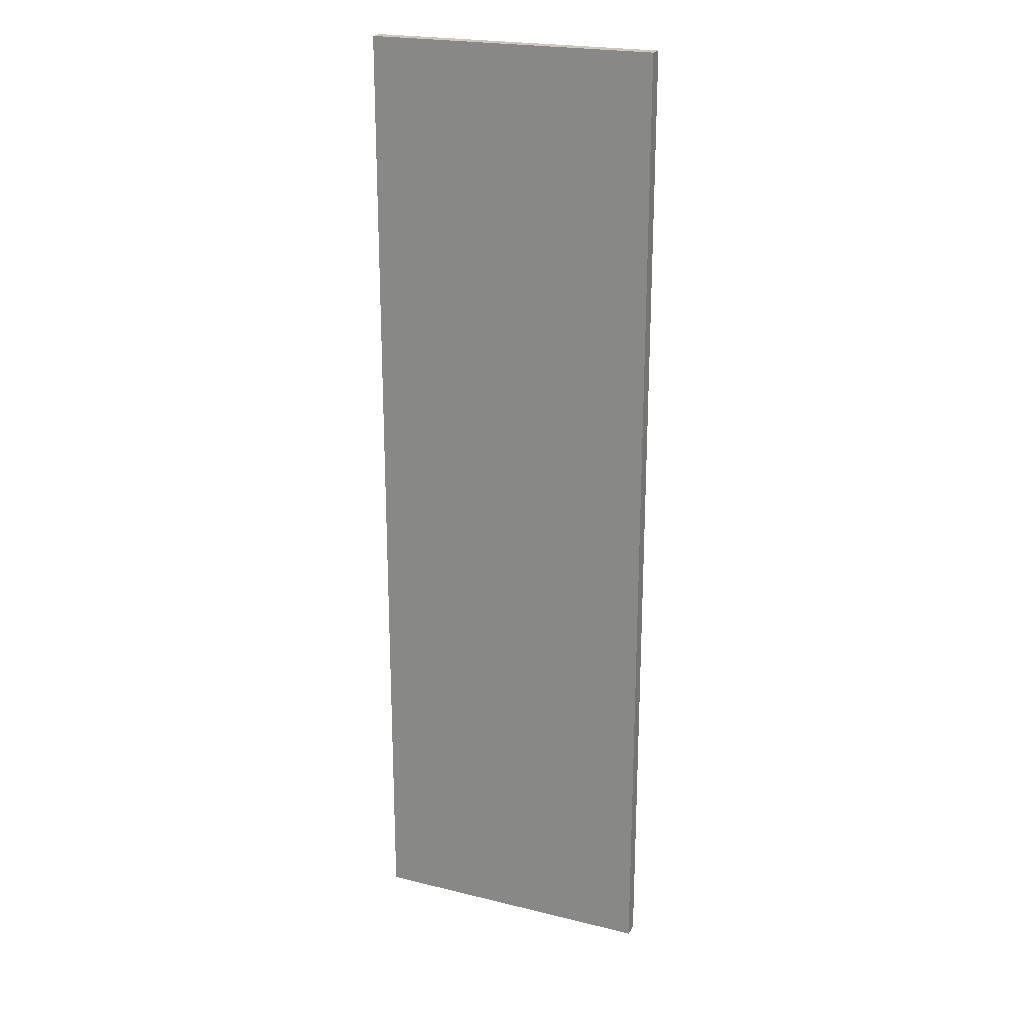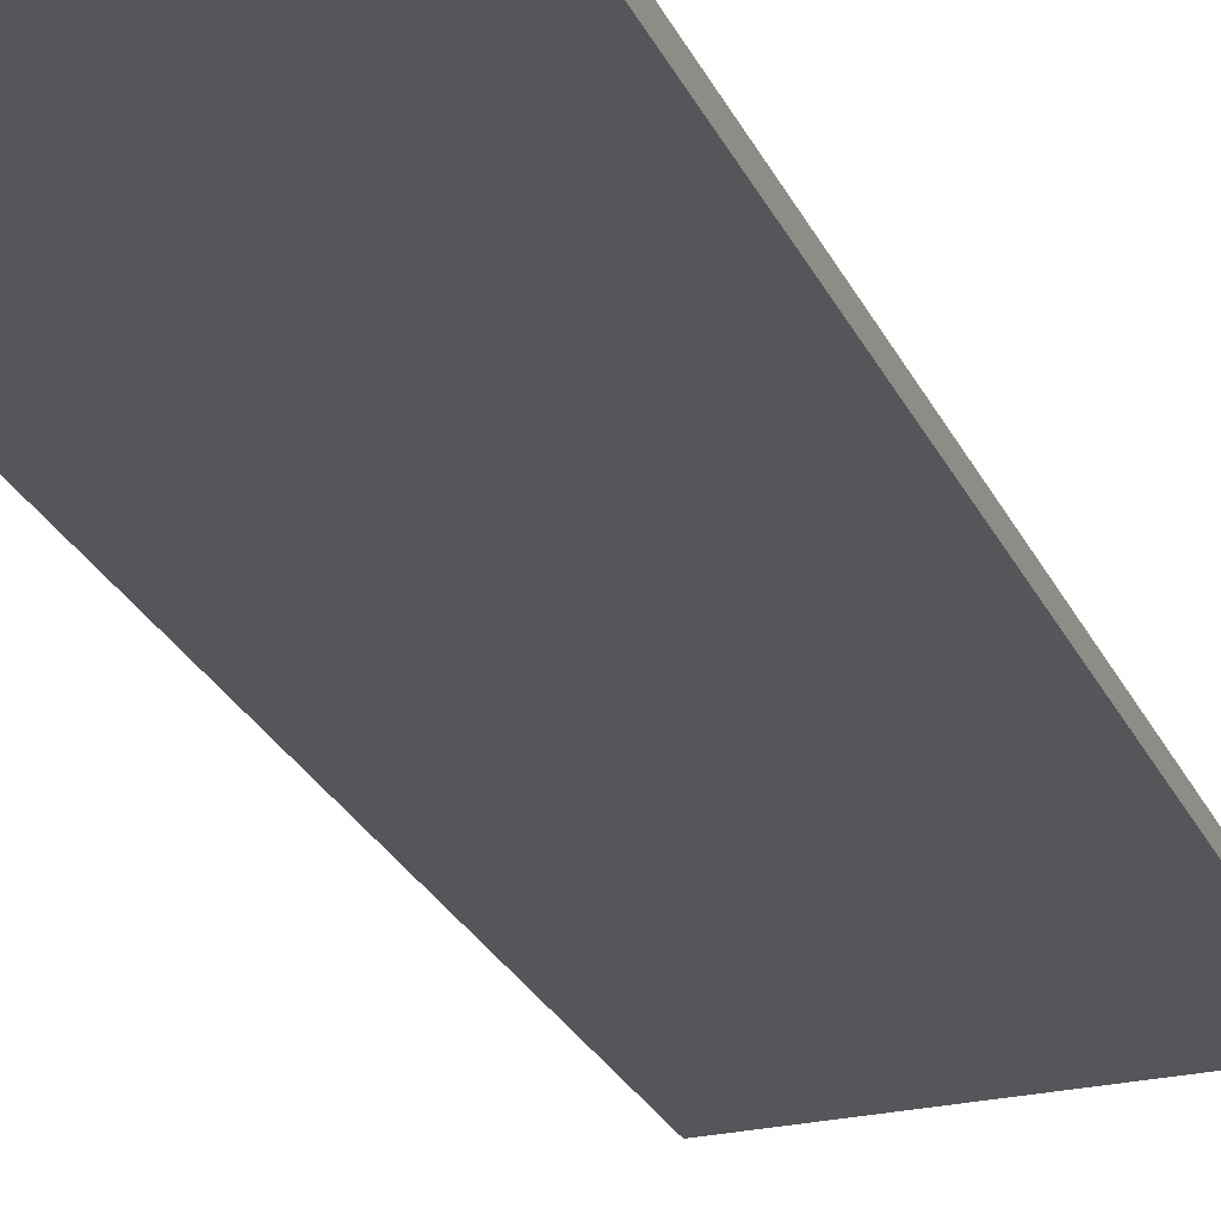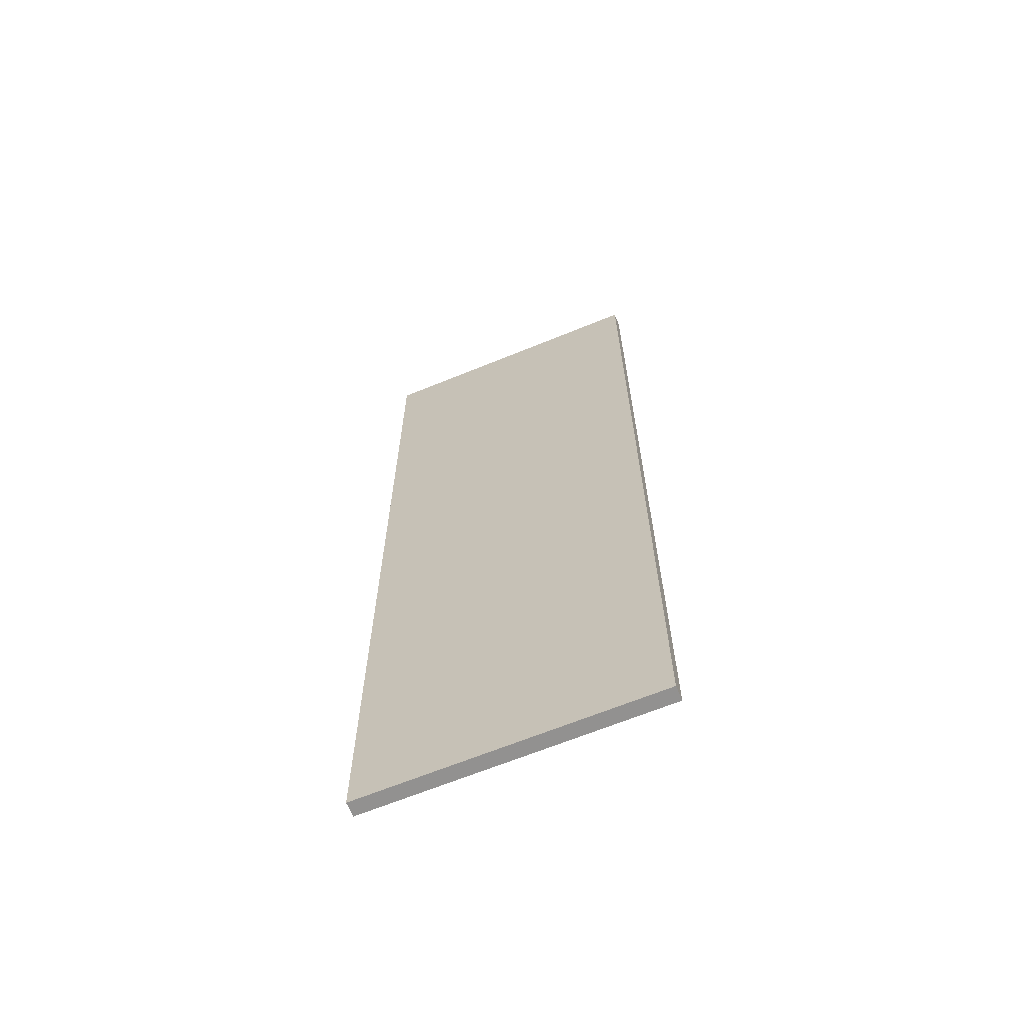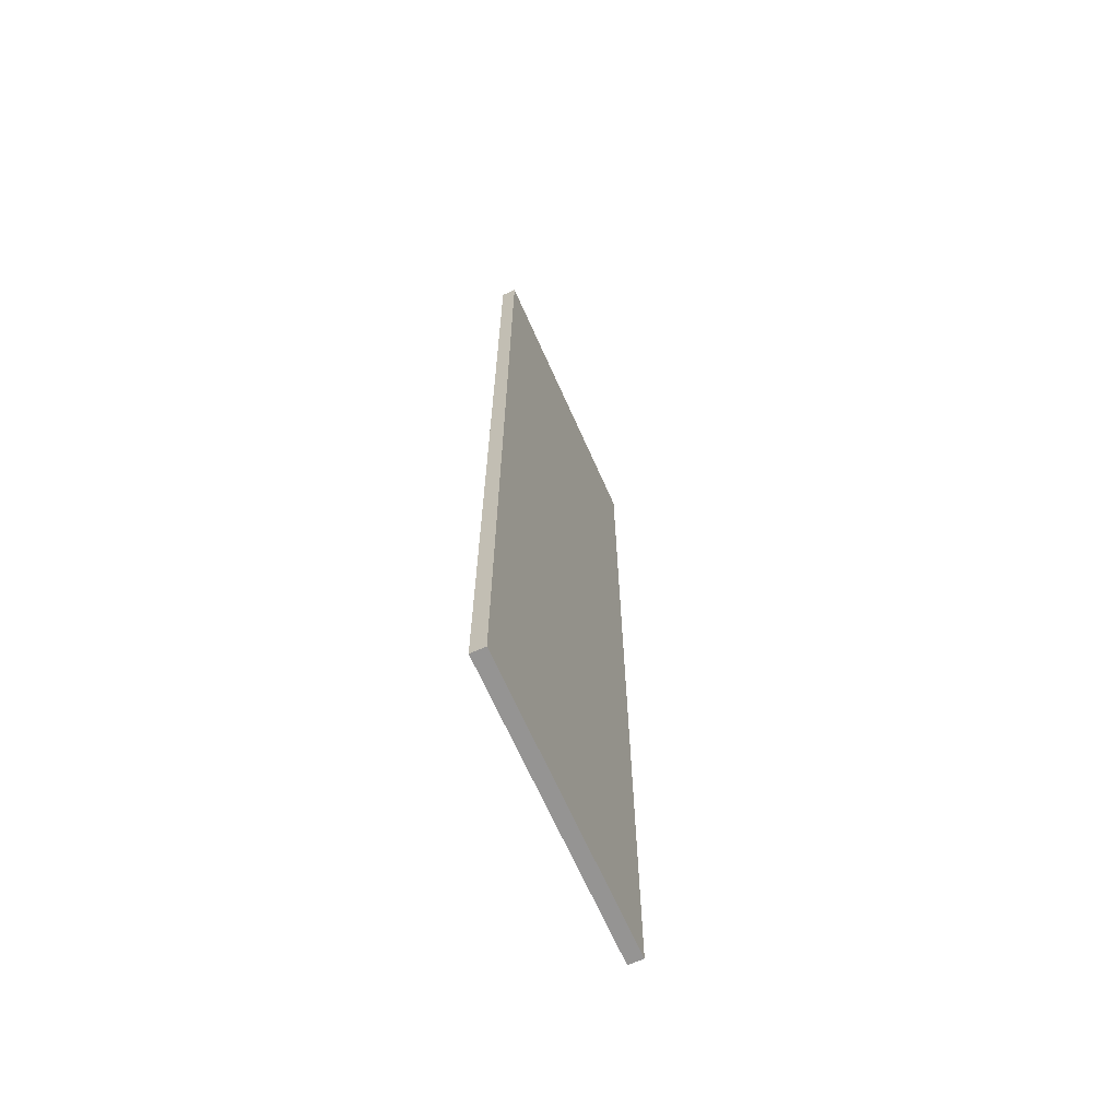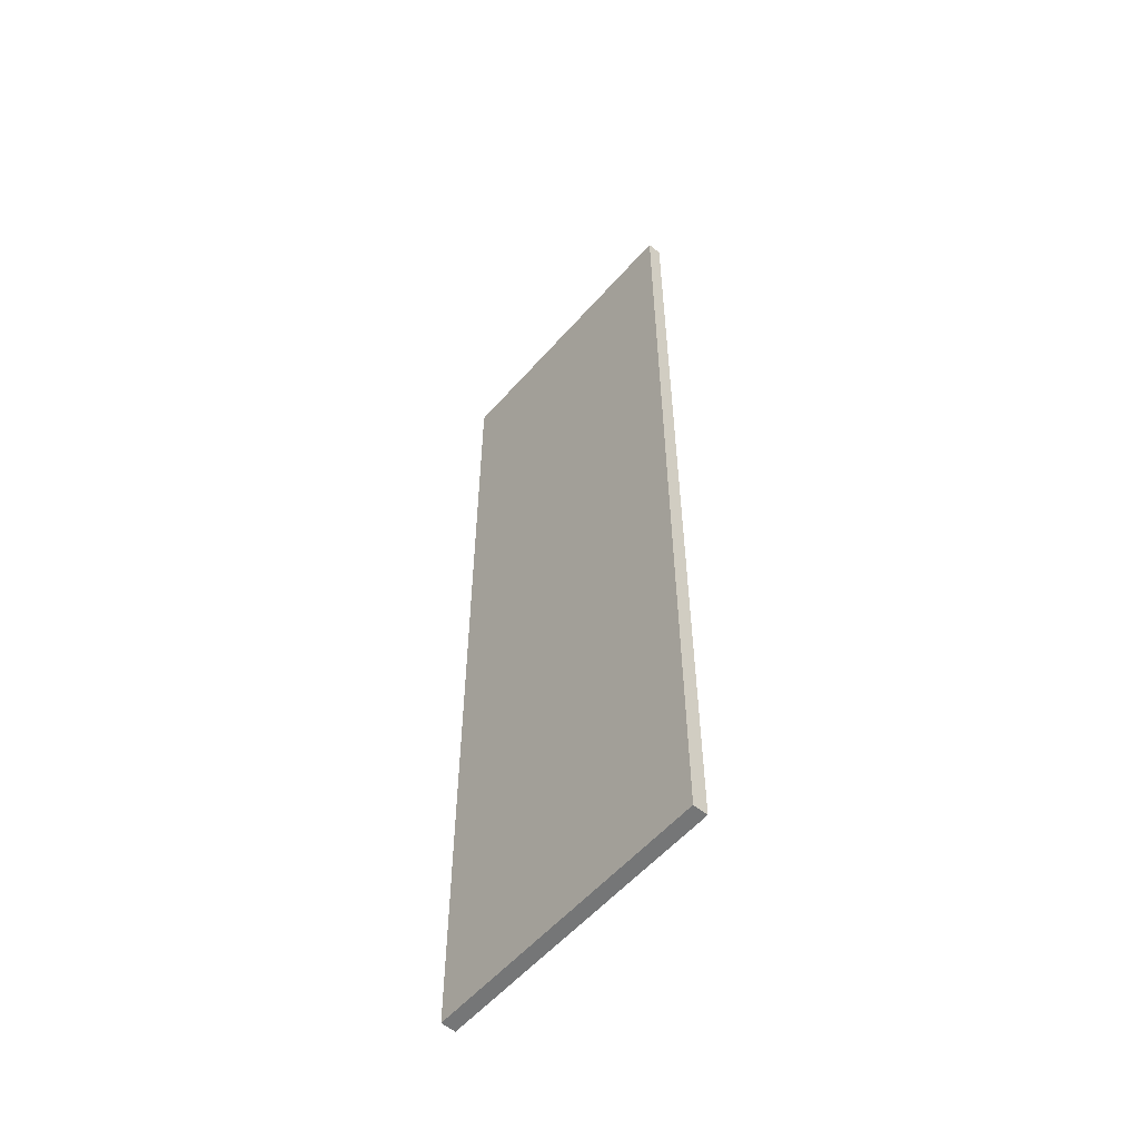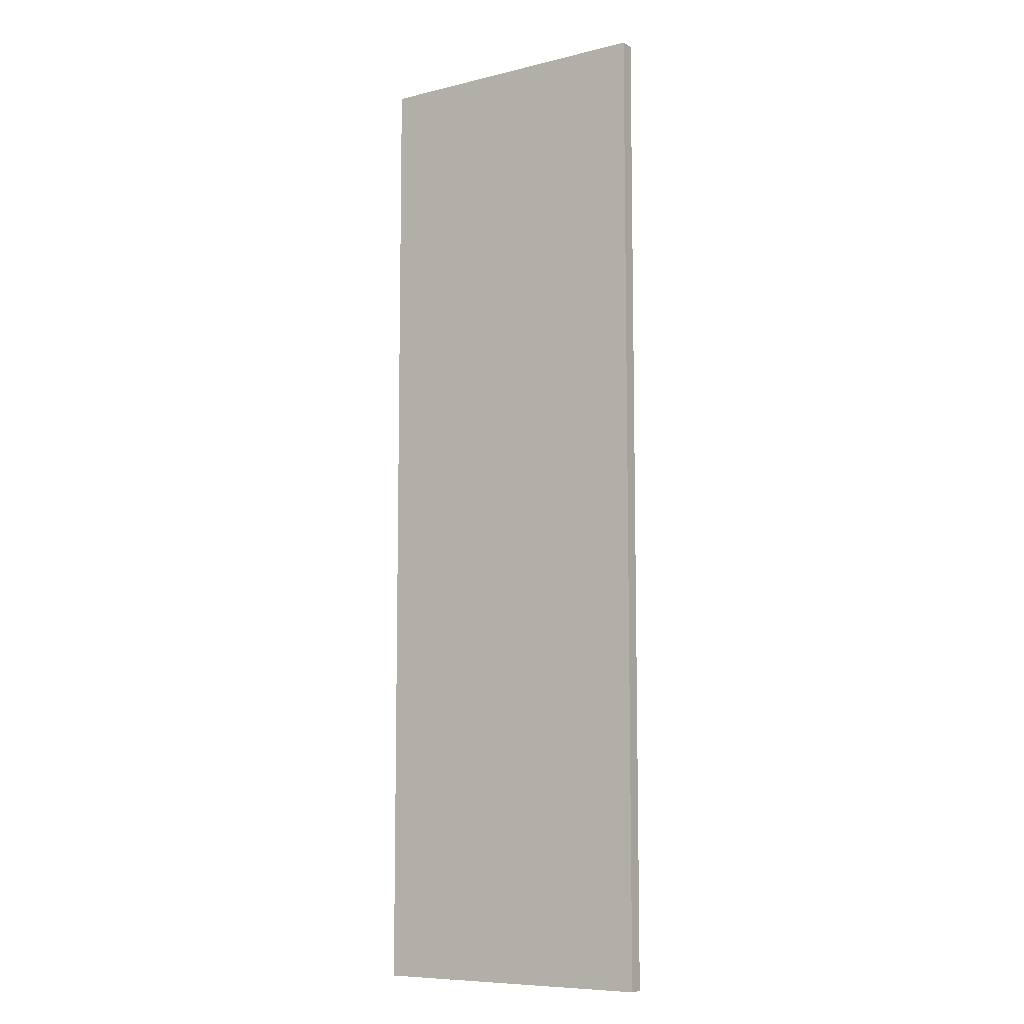
<metadata>
{"format":"obj","ext":"obj","renderer":"f3d","projection":"perspective","resolution":1024,"background":"white","views":[{"elev":22.0,"azim":-156.9,"up":"+Y"},{"elev":-25.5,"azim":20.2,"up":"+Z"},{"elev":-66.1,"azim":22.3,"up":"+Y"},{"elev":-67.2,"azim":113.9,"up":"+Y"},{"elev":-56.7,"azim":-130.7,"up":"+Y"},{"elev":-8.4,"azim":-146.3,"up":"+Y"}]}
</metadata>
<code>
v  0 -0 33
v  0 0 30
v  30 0 30
v  30 -0 33
v  60 0 30
v  60 -0 33
v  0 200 33
v  30 200 33
v  30 200 30
v  0 200 30
v  60 200 33
v  60 200 30
v  30 50 33
v  0 50 33
v  60 50 33
v  30 100 33
v  0 100 33
v  60 100 33
v  30 150 33
v  0 150 33
v  60 150 33
v  60 50 30
v  60 100 30
v  60 150 30
v  30 50 30
v  0 50 30
v  30 100 30
v  0 100 30
v  30 150 30
v  0 150 30
g RightDoor
f 1 2 3
f 3 4 1
f 4 3 5
f 5 6 4
f 7 8 9
f 9 10 7
f 8 11 12
f 12 9 8
f 1 4 13
f 13 14 1
f 4 6 15
f 15 13 4
f 14 13 16
f 16 17 14
f 13 15 18
f 18 16 13
f 17 16 19
f 19 20 17
f 16 18 21
f 21 19 16
f 20 19 8
f 8 7 20
f 19 21 11
f 11 8 19
f 6 5 22
f 22 15 6
f 15 22 23
f 23 18 15
f 18 23 24
f 24 21 18
f 21 24 12
f 12 11 21
f 5 3 25
f 25 22 5
f 3 2 26
f 26 25 3
f 22 25 27
f 27 23 22
f 25 26 28
f 28 27 25
f 23 27 29
f 29 24 23
f 27 28 30
f 30 29 27
f 24 29 9
f 9 12 24
f 29 30 10
f 10 9 29
f 2 1 14
f 14 26 2
f 26 14 17
f 17 28 26
f 28 17 20
f 20 30 28
f 30 20 7
f 7 10 30

</code>
